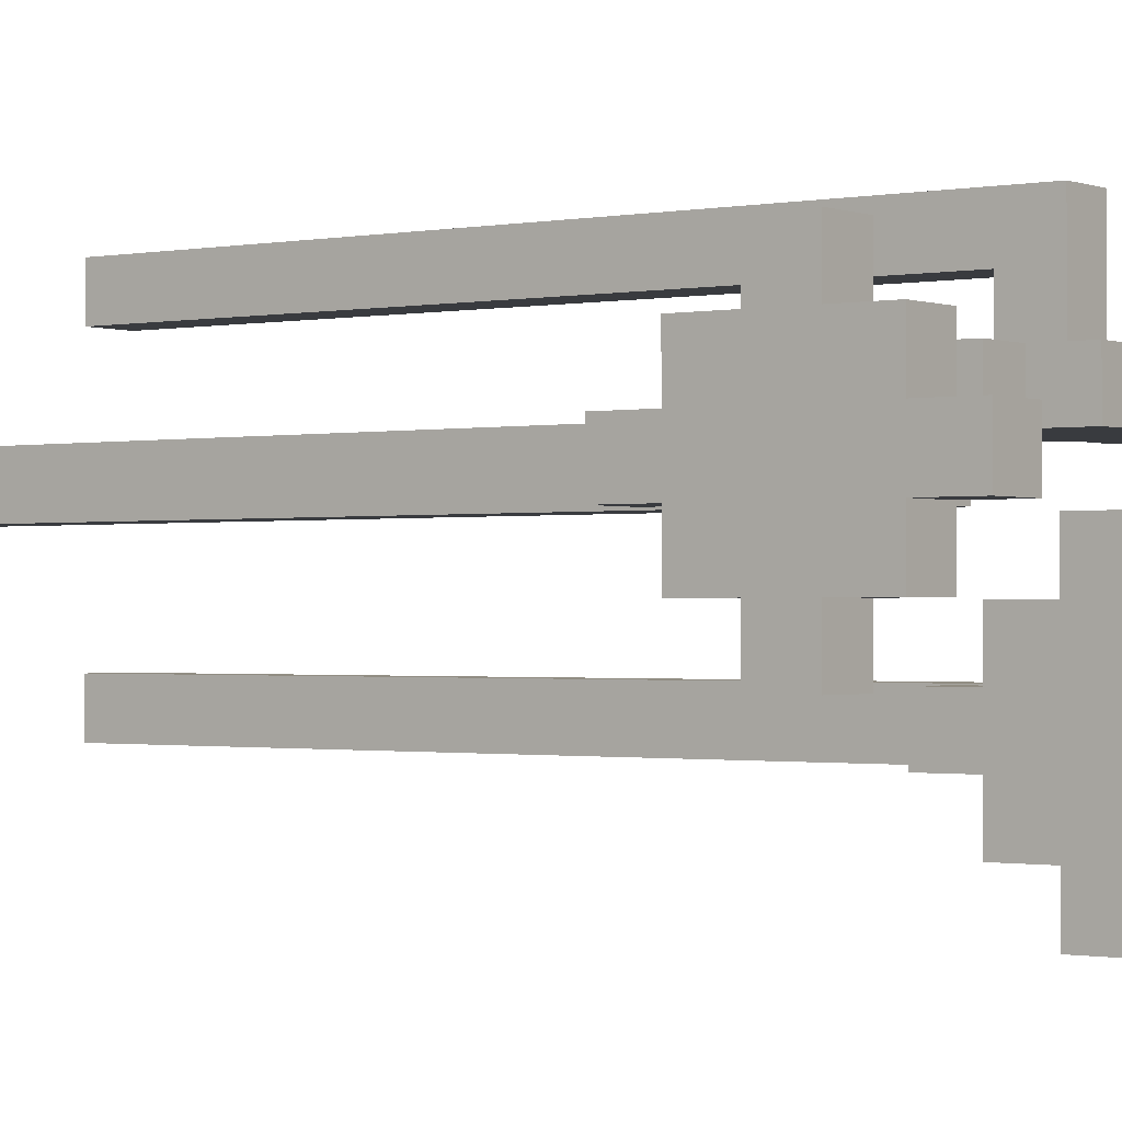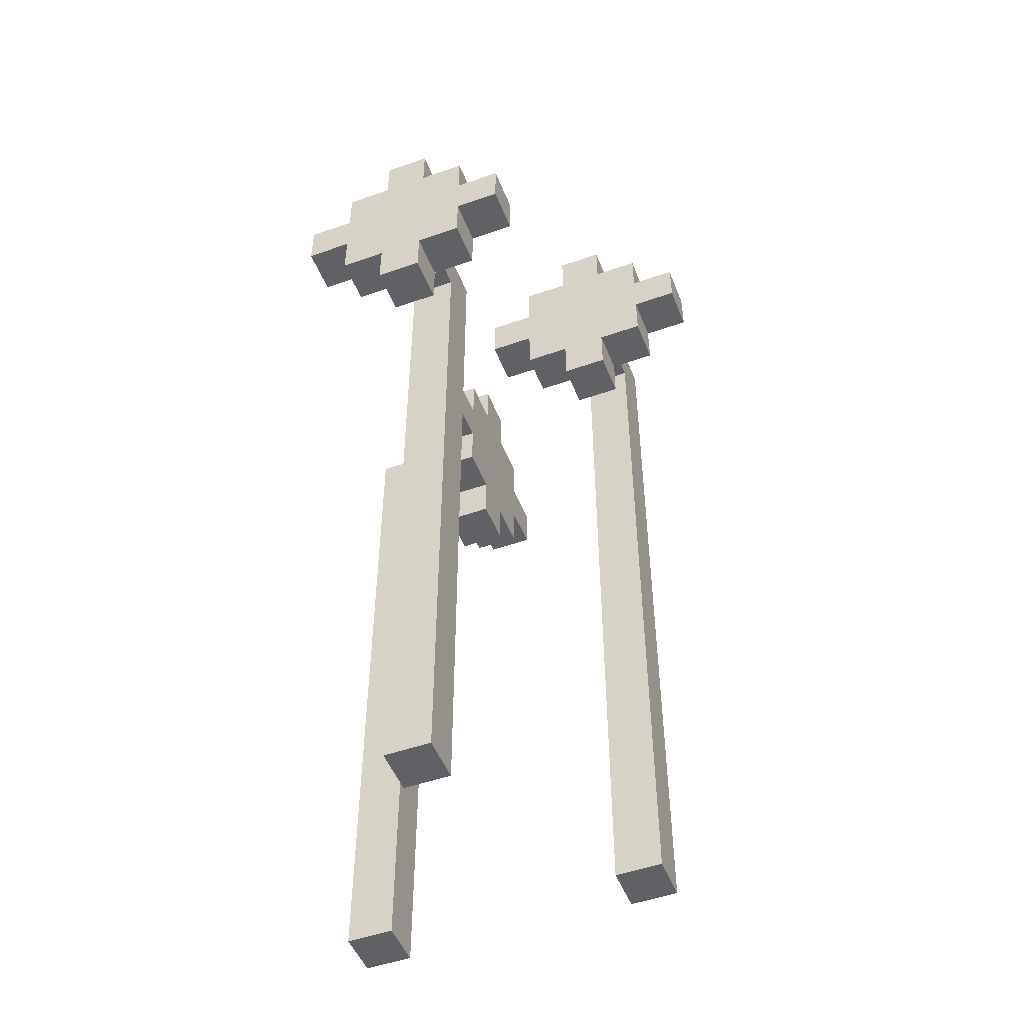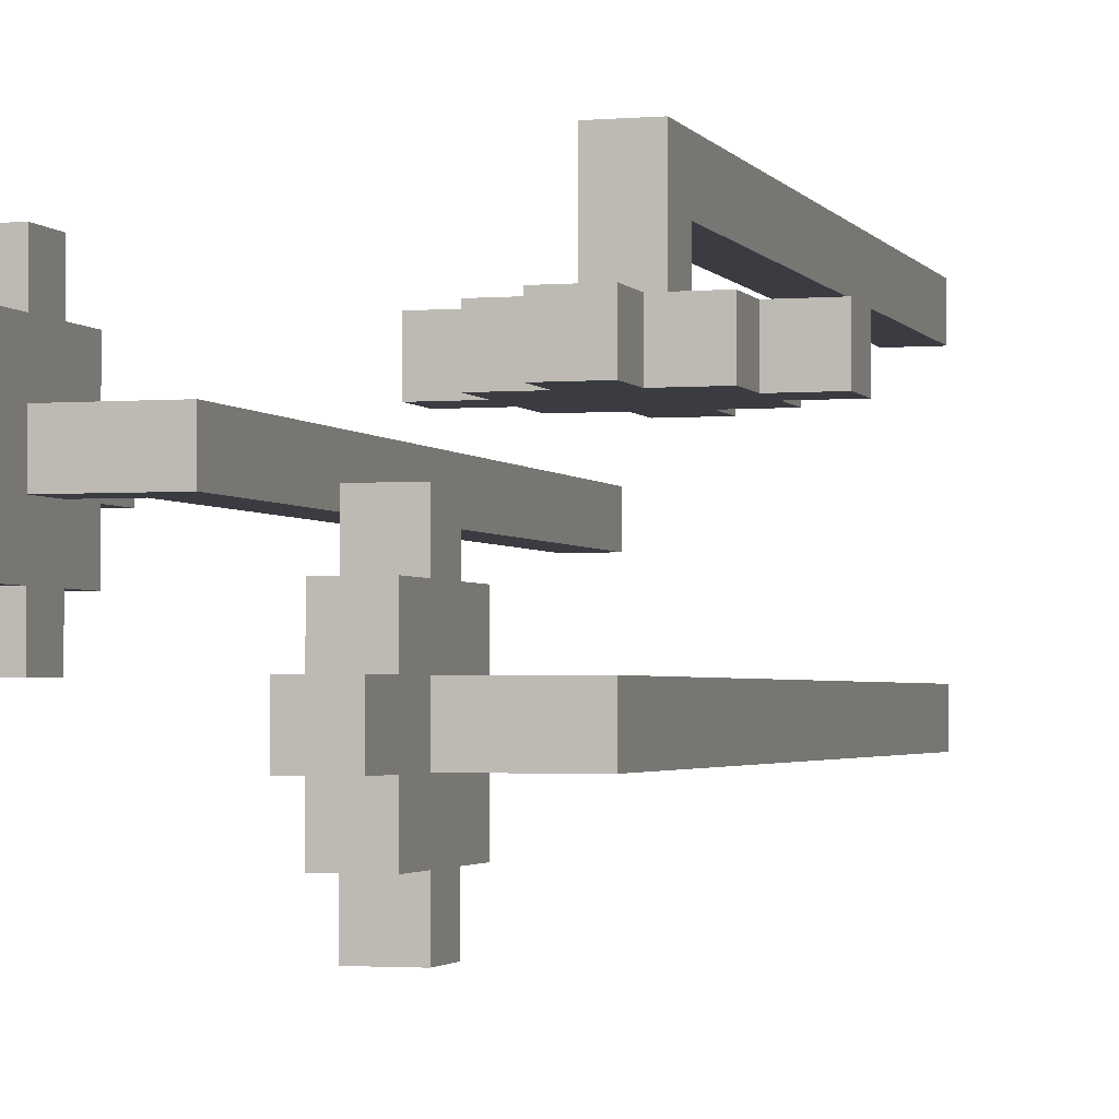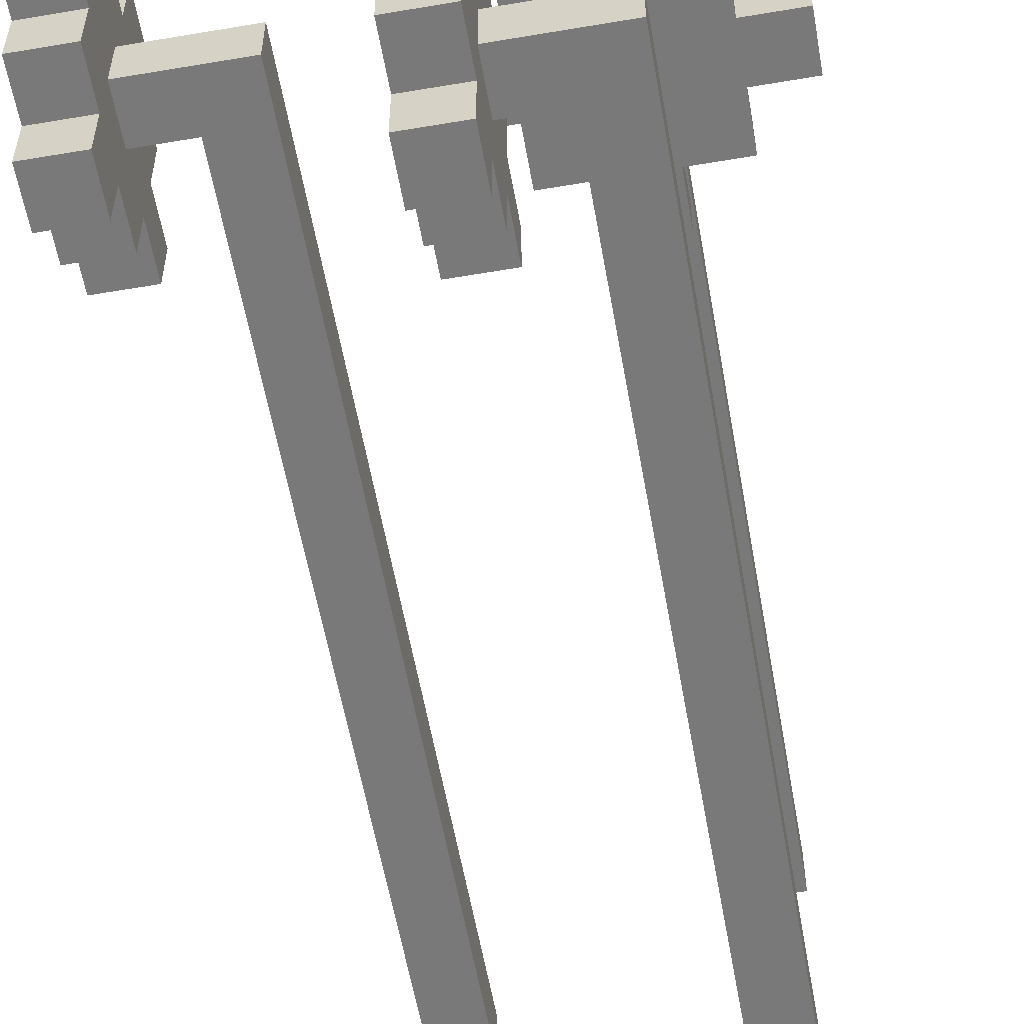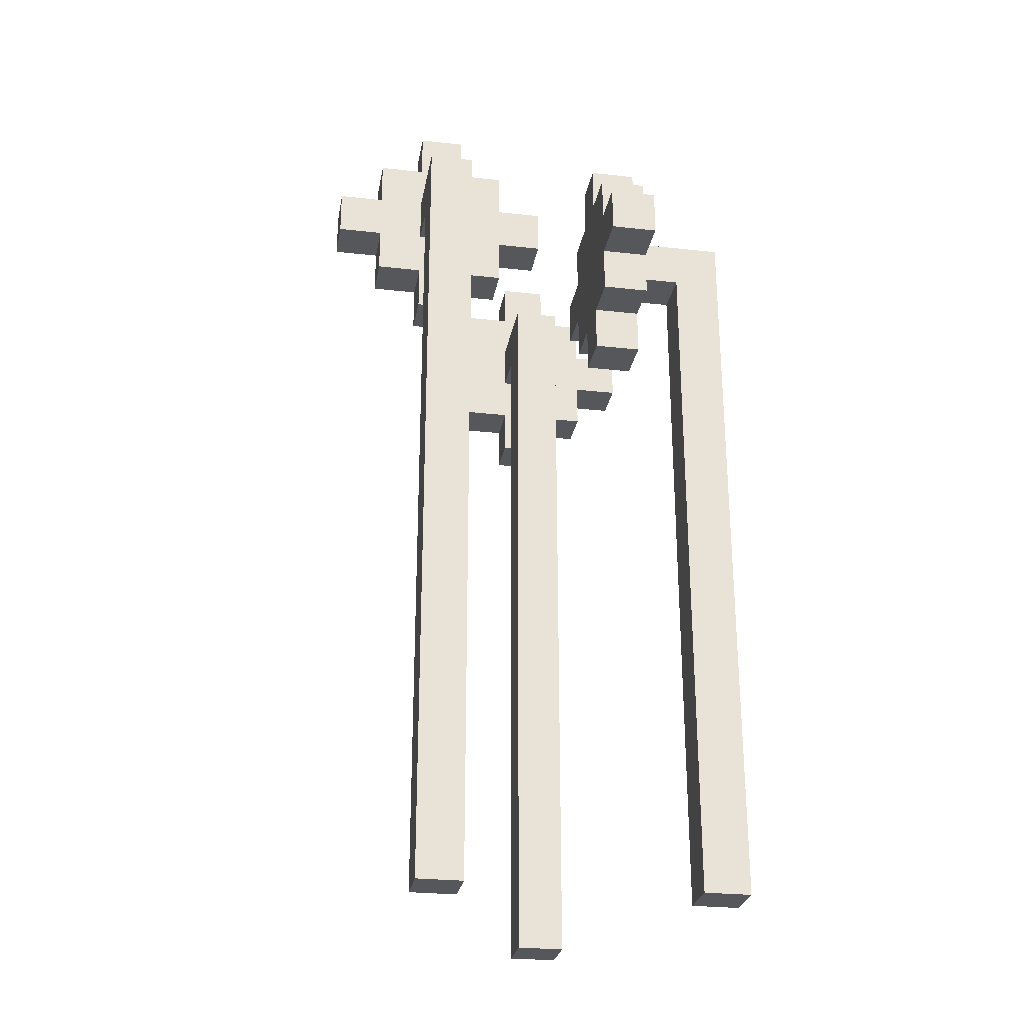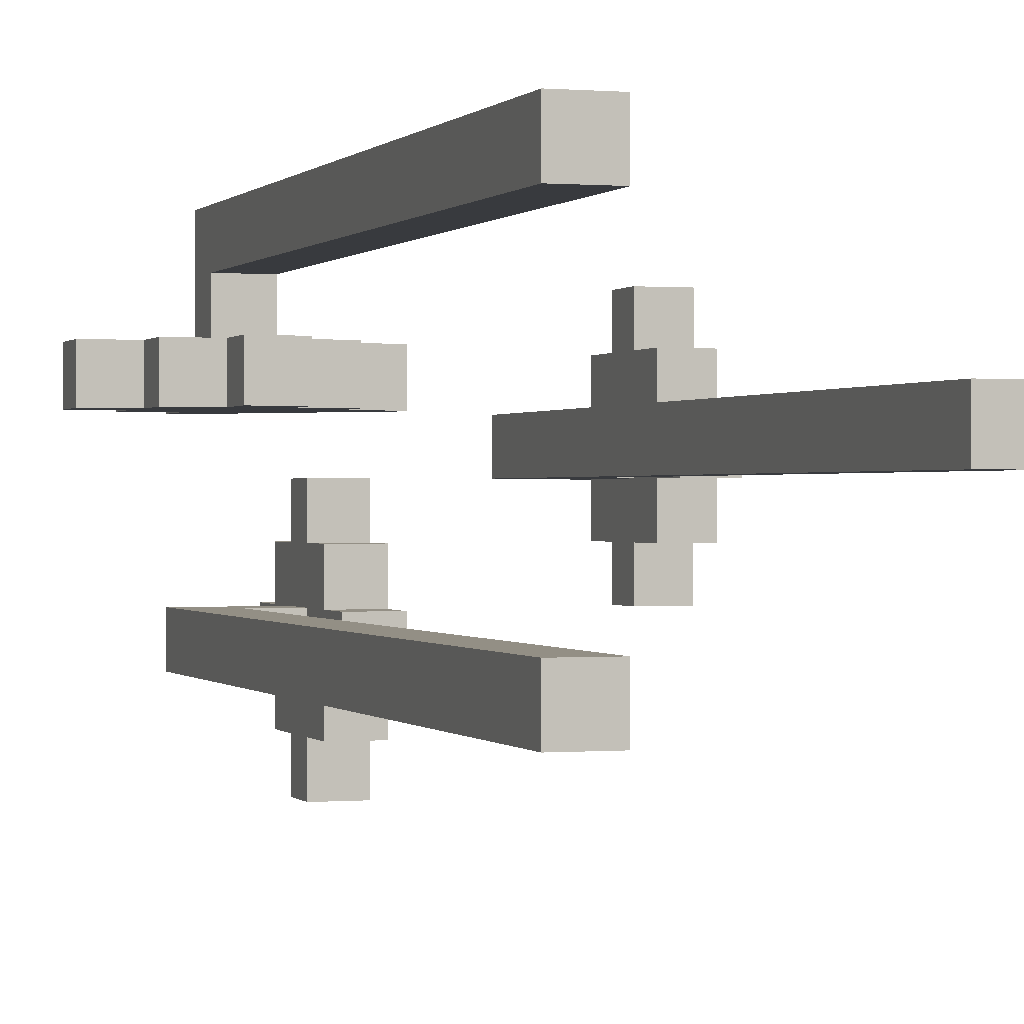
<metadata>
{"format":"obj","ext":"obj","renderer":"f3d","projection":"perspective","resolution":1024,"background":"white","views":[{"elev":-0.9,"azim":126.4,"up":"+Z"},{"elev":-50.0,"azim":111.2,"up":"+Y"},{"elev":-2.2,"azim":-163.4,"up":"+Z"},{"elev":-57.8,"azim":-170.0,"up":"+Z"},{"elev":-27.1,"azim":-99.8,"up":"+Y"},{"elev":0.2,"azim":-18.4,"up":"+Z"}]}
</metadata>
<code>
g 5
v -5 15 2
v -5 15 1
v -5 16 2
v -5 16 1
v -4 14 2
v -4 14 1
v -4 15 2
v -4 15 1
v -4 16 2
v -4 16 1
v -4 17 2
v -4 17 1
v -3 0 4
v -3 0 3
v -3 0 -2
v -3 0 -3
v -3 13 2
v -3 13 1
v -3 14 2
v -3 14 1
v -3 15 3
v -3 15 2
v -3 16 4
v -3 16 2
v -3 17 2
v -3 17 1
v -3 18 2
v -3 18 1
v -3 18 -2
v -3 18 -3
v -1 15 -2
v -1 15 -3
v -1 16 -1
v -1 16 -2
v -1 16 -3
v -1 16 -4
v -1 17 -0
v -1 17 -1
v -1 17 -2
v -1 17 -3
v -1 17 -4
v -1 17 -5
v -1 18 -0
v -1 18 -1
v -1 18 -2
v -1 18 -3
v -1 18 -4
v -1 18 -5
v -1 19 -1
v -1 19 -2
v -1 19 -3
v -1 19 -4
v -1 20 -2
v -1 20 -3
v 2 0 1
v 2 0 -0
v 2 17 1
v 2 17 -0
v 4 14 1
v 4 14 -0
v 4 15 2
v 4 15 1
v 4 15 -0
v 4 15 -1
v 4 16 3
v 4 16 2
v 4 16 1
v 4 16 -0
v 4 16 -1
v 4 16 -2
v 4 17 3
v 4 17 2
v 4 17 1
v 4 17 -0
v 4 17 -1
v 4 17 -2
v 4 18 2
v 4 18 1
v 4 18 -0
v 4 18 -1
v 4 19 1
v 4 19 -0
v -2 0 4
v -2 0 3
v -2 0 -2
v -2 0 -3
v -2 13 2
v -2 13 1
v -2 14 2
v -2 14 1
v -2 15 3
v -2 15 2
v -2 16 4
v -2 16 2
v -2 17 2
v -2 17 1
v -2 17 -2
v -2 17 -3
v -2 18 2
v -2 18 1
v -1 14 2
v -1 14 1
v -1 15 2
v -1 15 1
v -1 16 2
v -1 16 1
v -1 17 2
v -1 17 1
v 0 15 2
v 0 15 1
v 0 15 -2
v 0 15 -3
v 0 16 2
v 0 16 1
v 0 16 -1
v 0 16 -2
v 0 16 -3
v 0 16 -4
v 0 17 -0
v 0 17 -1
v 0 17 -2
v 0 17 -3
v 0 17 -4
v 0 17 -5
v 0 18 -0
v 0 18 -1
v 0 18 -2
v 0 18 -3
v 0 18 -4
v 0 18 -5
v 0 19 -1
v 0 19 -2
v 0 19 -3
v 0 19 -4
v 0 20 -2
v 0 20 -3
v 3 0 1
v 3 0 -0
v 3 16 1
v 3 16 -0
v 5 14 1
v 5 14 -0
v 5 15 2
v 5 15 1
v 5 15 -0
v 5 15 -1
v 5 16 3
v 5 16 2
v 5 16 1
v 5 16 -0
v 5 16 -1
v 5 16 -2
v 5 17 3
v 5 17 2
v 5 17 1
v 5 17 -0
v 5 17 -1
v 5 17 -2
v 5 18 2
v 5 18 1
v 5 18 -0
v 5 18 -1
v 5 19 1
v 5 19 -0
v -3 0 4
v -3 16 4
v -2 0 4
v -2 16 4
v 4 16 3
v 4 17 3
v 5 16 3
v 5 17 3
v -5 15 2
v -5 16 2
v -4 14 2
v -4 15 2
v -4 16 2
v -4 17 2
v -3 13 2
v -3 14 2
v -3 15 2
v -3 16 2
v -3 17 2
v -3 18 2
v -2 13 2
v -2 14 2
v -2 15 2
v -2 16 2
v -2 17 2
v -2 18 2
v -1 14 2
v -1 15 2
v -1 16 2
v -1 17 2
v 0 15 2
v 0 16 2
v 4 15 2
v 4 16 2
v 4 17 2
v 4 18 2
v 5 15 2
v 5 16 2
v 5 17 2
v 5 18 2
v 2 0 1
v 2 17 1
v 3 0 1
v 3 16 1
v 4 14 1
v 4 15 1
v 4 16 1
v 4 17 1
v 4 18 1
v 4 19 1
v 5 14 1
v 5 15 1
v 5 18 1
v 5 19 1
v -1 17 -0
v -1 18 -0
v 0 17 -0
v 0 18 -0
v -1 16 -1
v -1 17 -1
v -1 18 -1
v -1 19 -1
v 0 16 -1
v 0 17 -1
v 0 18 -1
v 0 19 -1
v -3 0 -2
v -3 18 -2
v -2 0 -2
v -2 17 -2
v -1 15 -2
v -1 16 -2
v -1 17 -2
v -1 18 -2
v -1 19 -2
v -1 20 -2
v 0 15 -2
v 0 16 -2
v 0 19 -2
v 0 20 -2
v -3 0 3
v -3 15 3
v -2 0 3
v -2 15 3
v -5 15 1
v -5 16 1
v -4 14 1
v -4 15 1
v -4 16 1
v -4 17 1
v -3 13 1
v -3 14 1
v -3 15 1
v -3 16 1
v -3 17 1
v -3 18 1
v -2 13 1
v -2 14 1
v -2 15 1
v -2 16 1
v -2 17 1
v -2 18 1
v -1 14 1
v -1 15 1
v -1 16 1
v -1 17 1
v 0 15 1
v 0 16 1
v 2 0 -0
v 2 17 -0
v 3 0 -0
v 3 16 -0
v 4 14 -0
v 4 15 -0
v 4 16 -0
v 4 17 -0
v 4 18 -0
v 4 19 -0
v 5 14 -0
v 5 15 -0
v 5 18 -0
v 5 19 -0
v 4 15 -1
v 4 16 -1
v 4 17 -1
v 4 18 -1
v 5 15 -1
v 5 16 -1
v 5 17 -1
v 5 18 -1
v 4 16 -2
v 4 17 -2
v 5 16 -2
v 5 17 -2
v -3 0 -3
v -3 18 -3
v -2 0 -3
v -2 17 -3
v -1 15 -3
v -1 16 -3
v -1 17 -3
v -1 18 -3
v -1 19 -3
v -1 20 -3
v 0 15 -3
v 0 16 -3
v 0 19 -3
v 0 20 -3
v -1 16 -4
v -1 17 -4
v -1 18 -4
v -1 19 -4
v 0 16 -4
v 0 17 -4
v 0 18 -4
v 0 19 -4
v -1 17 -5
v -1 18 -5
v 0 17 -5
v 0 18 -5
v -3 0 4
v -2 0 4
v -3 0 3
v -2 0 3
v 2 0 1
v 3 0 1
v 2 0 -0
v 3 0 -0
v -3 0 -2
v -2 0 -2
v -3 0 -3
v -2 0 -3
v -3 13 2
v -2 13 2
v -3 13 1
v -2 13 1
v -4 14 2
v -3 14 2
v -2 14 2
v -1 14 2
v -4 14 1
v -3 14 1
v -2 14 1
v -1 14 1
v 4 14 1
v 5 14 1
v 4 14 -0
v 5 14 -0
v -3 15 3
v -2 15 3
v -5 15 2
v -4 15 2
v -3 15 2
v -2 15 2
v -1 15 2
v 0 15 2
v 4 15 2
v 5 15 2
v -5 15 1
v -4 15 1
v -1 15 1
v 0 15 1
v 4 15 1
v 5 15 1
v 4 15 -0
v 5 15 -0
v 4 15 -1
v 5 15 -1
v -1 15 -2
v 0 15 -2
v -1 15 -3
v 0 15 -3
v 4 16 3
v 5 16 3
v 4 16 2
v 5 16 2
v 3 16 1
v 4 16 1
v 3 16 -0
v 4 16 -0
v -1 16 -1
v 0 16 -1
v 4 16 -1
v 5 16 -1
v -1 16 -2
v 0 16 -2
v 4 16 -2
v 5 16 -2
v -1 16 -3
v 0 16 -3
v -1 16 -4
v 0 16 -4
v -1 17 -0
v 0 17 -0
v -1 17 -1
v 0 17 -1
v -2 17 -2
v -1 17 -2
v -2 17 -3
v -1 17 -3
v -1 17 -4
v 0 17 -4
v -1 17 -5
v 0 17 -5
v -3 16 4
v -2 16 4
v -5 16 2
v -4 16 2
v -3 16 2
v -2 16 2
v -1 16 2
v 0 16 2
v -5 16 1
v -4 16 1
v -1 16 1
v 0 16 1
v 4 17 3
v 5 17 3
v -4 17 2
v -3 17 2
v -2 17 2
v -1 17 2
v 4 17 2
v 5 17 2
v -4 17 1
v -3 17 1
v -2 17 1
v -1 17 1
v 2 17 1
v 4 17 1
v 2 17 -0
v 4 17 -0
v 4 17 -1
v 5 17 -1
v 4 17 -2
v 5 17 -2
v -3 18 2
v -2 18 2
v 4 18 2
v 5 18 2
v -3 18 1
v -2 18 1
v 4 18 1
v 5 18 1
v -1 18 -0
v 0 18 -0
v 4 18 -0
v 5 18 -0
v -1 18 -1
v 0 18 -1
v 4 18 -1
v 5 18 -1
v -3 18 -2
v -1 18 -2
v -3 18 -3
v -1 18 -3
v -1 18 -4
v 0 18 -4
v -1 18 -5
v 0 18 -5
v 4 19 1
v 5 19 1
v 4 19 -0
v 5 19 -0
v -1 19 -1
v 0 19 -1
v -1 19 -2
v 0 19 -2
v -1 19 -3
v 0 19 -3
v -1 19 -4
v 0 19 -4
v -1 20 -2
v 0 20 -2
v -1 20 -3
v 0 20 -3
f 3 2 1
f 4 2 3
f 7 6 5
f 8 6 7
f 11 10 9
f 12 10 11
f 19 18 17
f 20 18 19
f 21 14 13
f 23 21 13
f 23 22 21
f 24 22 23
f 27 26 25
f 28 26 27
f 29 16 15
f 30 16 29
f 34 32 31
f 35 32 34
f 38 34 33
f 38 36 35
f 38 35 34
f 39 36 38
f 40 36 39
f 41 36 40
f 43 38 37
f 43 39 38
f 44 39 43
f 45 39 44
f 46 42 41
f 46 41 40
f 47 42 46
f 48 42 47
f 49 45 44
f 49 47 46
f 49 46 45
f 50 47 49
f 51 47 50
f 52 47 51
f 53 51 50
f 54 51 53
f 57 56 55
f 58 56 57
f 62 60 59
f 63 60 62
f 66 62 61
f 66 64 63
f 66 63 62
f 67 64 66
f 68 64 67
f 69 64 68
f 71 66 65
f 71 67 66
f 72 67 71
f 73 67 72
f 74 70 69
f 74 69 68
f 75 70 74
f 76 70 75
f 77 73 72
f 77 75 74
f 77 74 73
f 78 75 77
f 79 75 78
f 80 75 79
f 81 79 78
f 82 79 81
f 87 88 89
f 89 88 90
f 83 84 91
f 83 91 93
f 91 92 93
f 93 92 94
f 85 86 97
f 97 86 98
f 95 96 99
f 99 96 100
f 101 102 103
f 103 102 104
f 105 106 107
f 107 106 108
f 109 110 113
f 113 110 114
f 111 112 116
f 116 112 117
f 117 118 120
f 116 117 120
f 115 116 120
f 120 118 121
f 121 118 122
f 122 118 123
f 119 120 125
f 120 121 125
f 125 121 126
f 121 122 127
f 126 121 127
f 123 124 128
f 127 122 128
f 122 123 128
f 128 124 129
f 129 124 130
f 126 127 131
f 128 129 131
f 127 128 131
f 131 129 132
f 132 129 133
f 133 129 134
f 132 133 135
f 135 133 136
f 137 138 139
f 139 138 140
f 141 142 144
f 144 142 145
f 143 144 148
f 145 146 148
f 144 145 148
f 148 146 149
f 149 146 150
f 150 146 151
f 147 148 153
f 148 149 153
f 153 149 154
f 149 150 155
f 154 149 155
f 151 152 156
f 155 150 156
f 150 151 156
f 156 152 157
f 157 152 158
f 154 155 159
f 156 157 159
f 155 156 159
f 159 157 160
f 160 157 161
f 161 157 162
f 160 161 163
f 163 161 164
f 167 166 165
f 168 166 167
f 171 170 169
f 172 170 171
f 176 174 173
f 177 174 176
f 180 176 175
f 180 178 177
f 180 177 176
f 181 178 180
f 182 178 181
f 183 178 182
f 185 180 179
f 185 181 180
f 186 181 185
f 187 181 186
f 188 184 183
f 188 183 182
f 189 184 188
f 190 184 189
f 191 187 186
f 191 189 188
f 191 188 187
f 192 189 191
f 193 189 192
f 194 189 193
f 195 193 192
f 196 193 195
f 201 198 197
f 202 198 201
f 203 200 199
f 204 200 203
f 207 206 205
f 208 206 207
f 211 206 208
f 212 206 211
f 215 210 209
f 216 210 215
f 217 214 213
f 218 214 217
f 221 220 219
f 222 220 221
f 227 224 223
f 228 224 227
f 229 226 225
f 230 226 229
f 233 232 231
f 234 232 233
f 237 232 234
f 238 232 237
f 241 236 235
f 242 236 241
f 243 240 239
f 244 240 243
f 245 246 247
f 247 246 248
f 249 250 252
f 252 250 253
f 251 252 256
f 253 254 256
f 252 253 256
f 256 254 257
f 257 254 258
f 258 254 259
f 255 256 261
f 256 257 261
f 261 257 262
f 257 258 263
f 262 257 263
f 259 260 264
f 263 258 264
f 258 259 264
f 264 260 265
f 265 260 266
f 262 263 267
f 264 265 267
f 263 264 267
f 267 265 268
f 268 265 269
f 269 265 270
f 268 269 271
f 271 269 272
f 273 274 275
f 275 274 276
f 276 274 279
f 279 274 280
f 277 278 283
f 283 278 284
f 281 282 285
f 285 282 286
f 287 288 291
f 291 288 292
f 289 290 293
f 293 290 294
f 295 296 297
f 297 296 298
f 299 300 301
f 301 300 302
f 302 300 305
f 305 300 306
f 303 304 309
f 309 304 310
f 307 308 311
f 311 308 312
f 313 314 317
f 317 314 318
f 315 316 319
f 319 316 320
f 321 322 323
f 323 322 324
f 327 326 325
f 328 326 327
f 331 330 329
f 332 330 331
f 335 334 333
f 336 334 335
f 339 338 337
f 340 338 339
f 345 342 341
f 346 342 345
f 347 344 343
f 348 344 347
f 351 350 349
f 352 350 351
f 357 354 353
f 358 354 357
f 363 356 355
f 364 356 363
f 365 360 359
f 366 360 365
f 367 362 361
f 368 362 367
f 371 370 369
f 372 370 371
f 375 374 373
f 376 374 375
f 379 378 377
f 380 378 379
f 383 382 381
f 384 382 383
f 389 386 385
f 390 386 389
f 391 388 387
f 392 388 391
f 395 394 393
f 396 394 395
f 399 398 397
f 400 398 399
f 403 402 401
f 404 402 403
f 407 406 405
f 408 406 407
f 409 410 413
f 413 410 414
f 411 412 417
f 417 412 418
f 415 416 419
f 419 416 420
f 421 422 427
f 427 422 428
f 423 424 429
f 429 424 430
f 425 426 431
f 431 426 432
f 433 434 435
f 435 434 436
f 437 438 439
f 439 438 440
f 441 442 445
f 445 442 446
f 443 444 447
f 447 444 448
f 449 450 453
f 453 450 454
f 451 452 455
f 455 452 456
f 457 458 459
f 459 458 460
f 461 462 463
f 463 462 464
f 465 466 467
f 467 466 468
f 469 470 471
f 471 470 472
f 473 474 475
f 475 474 476
f 477 478 479
f 479 478 480

</code>
